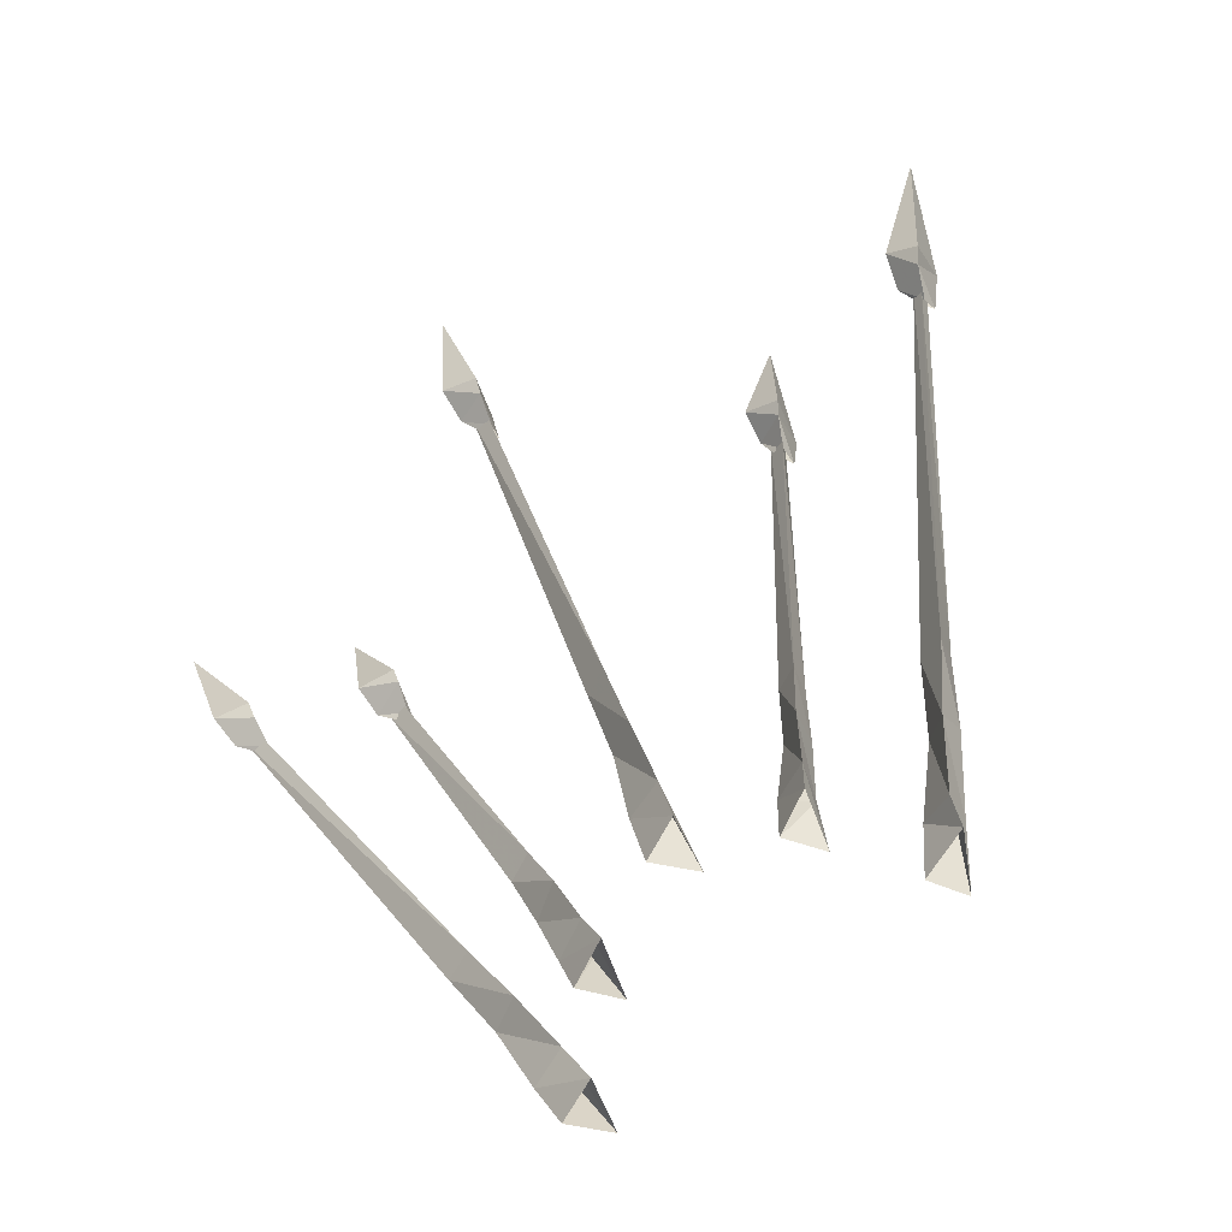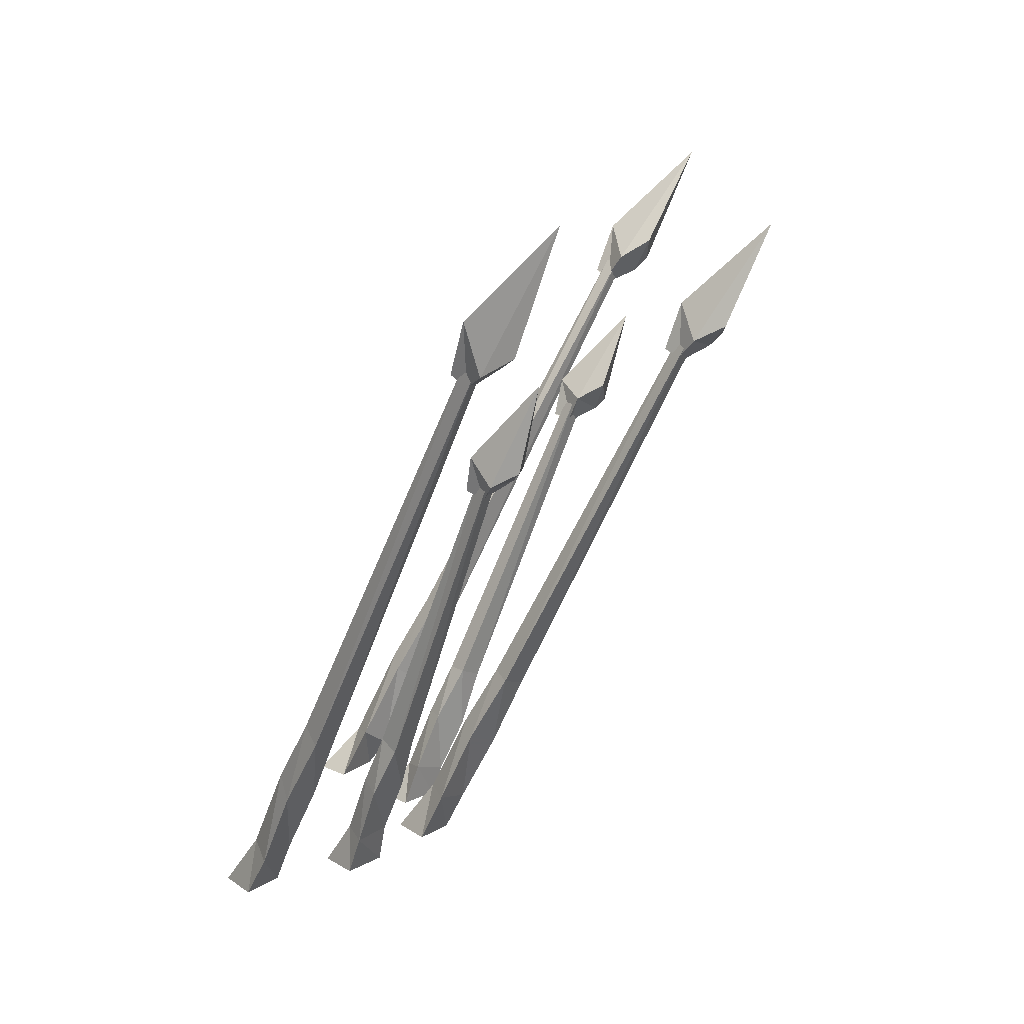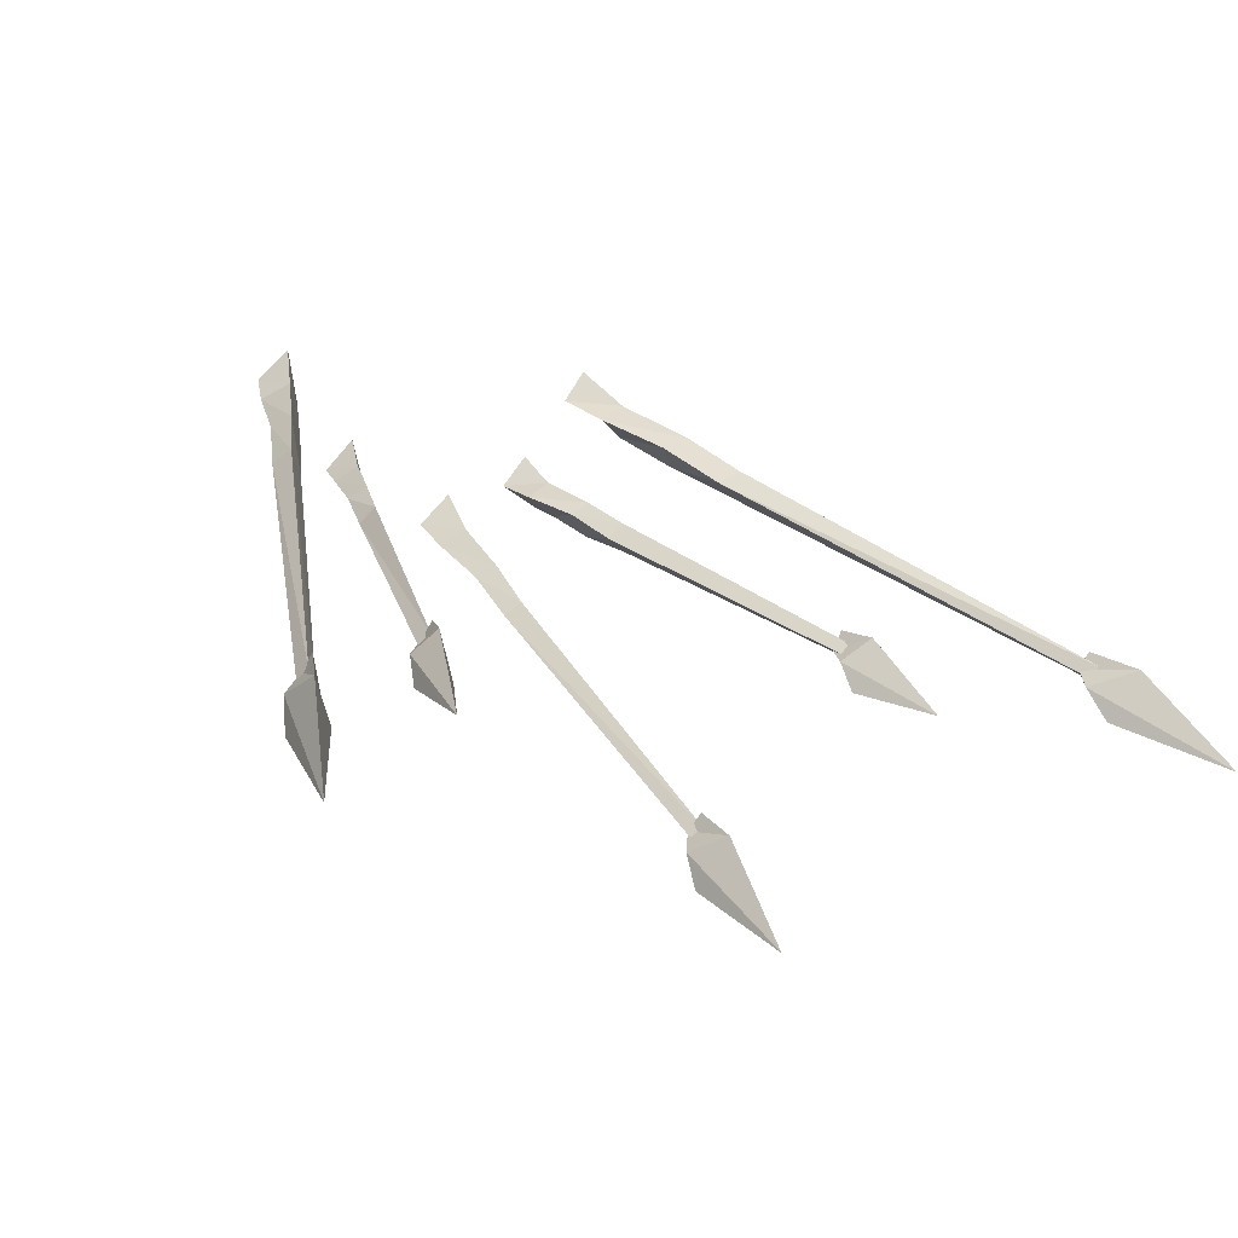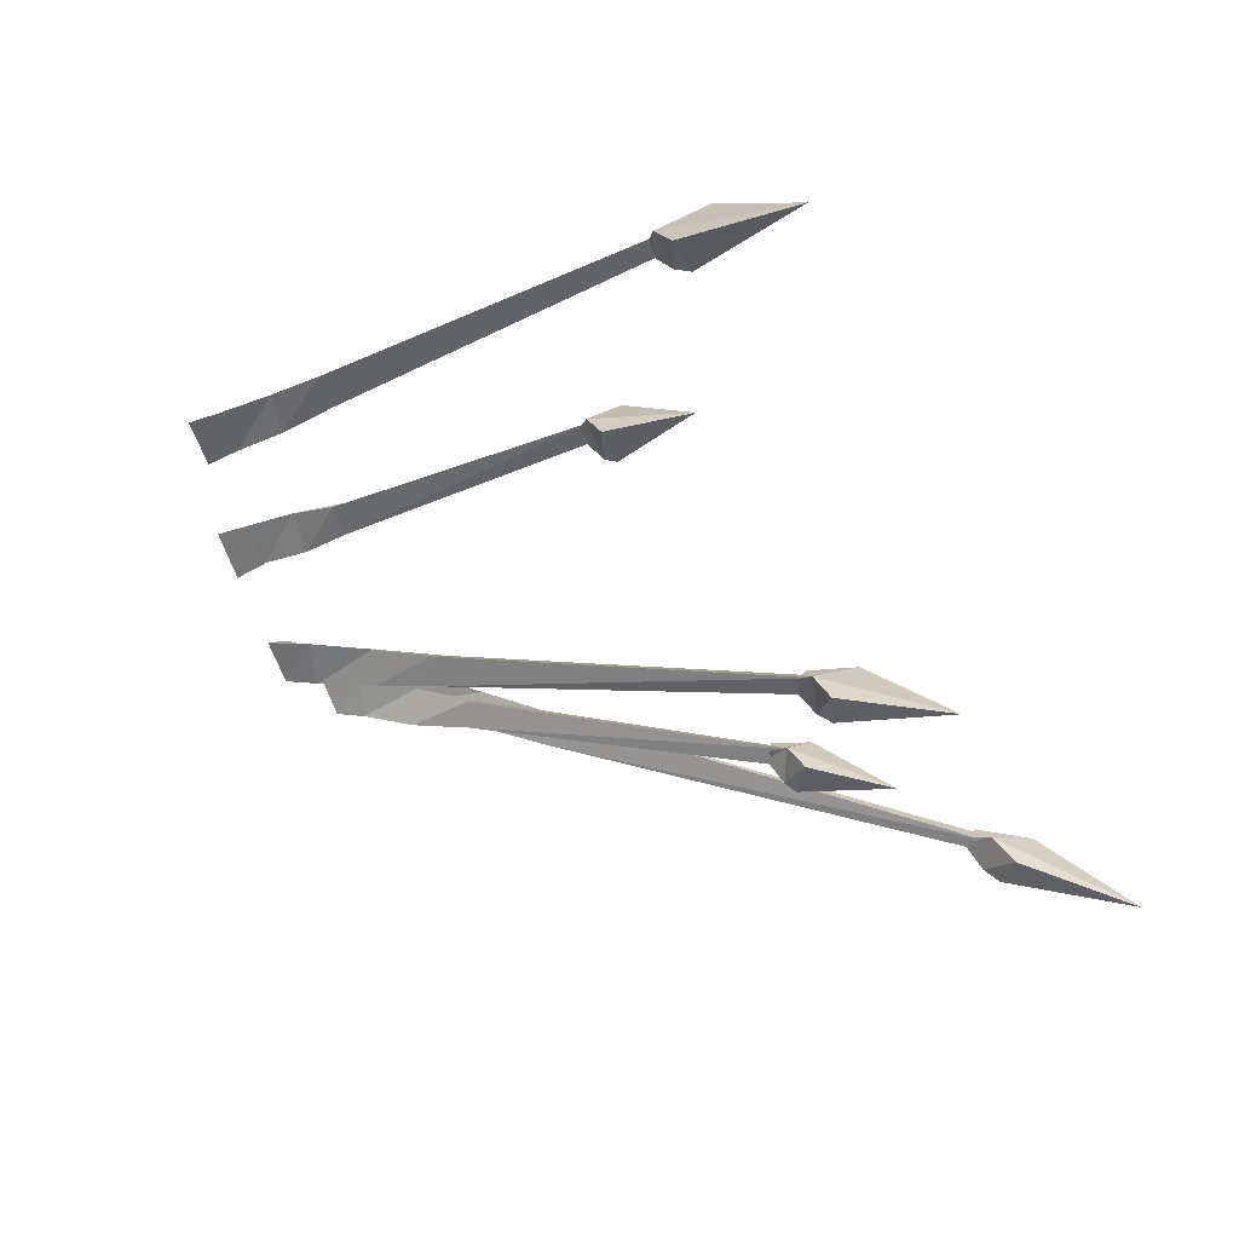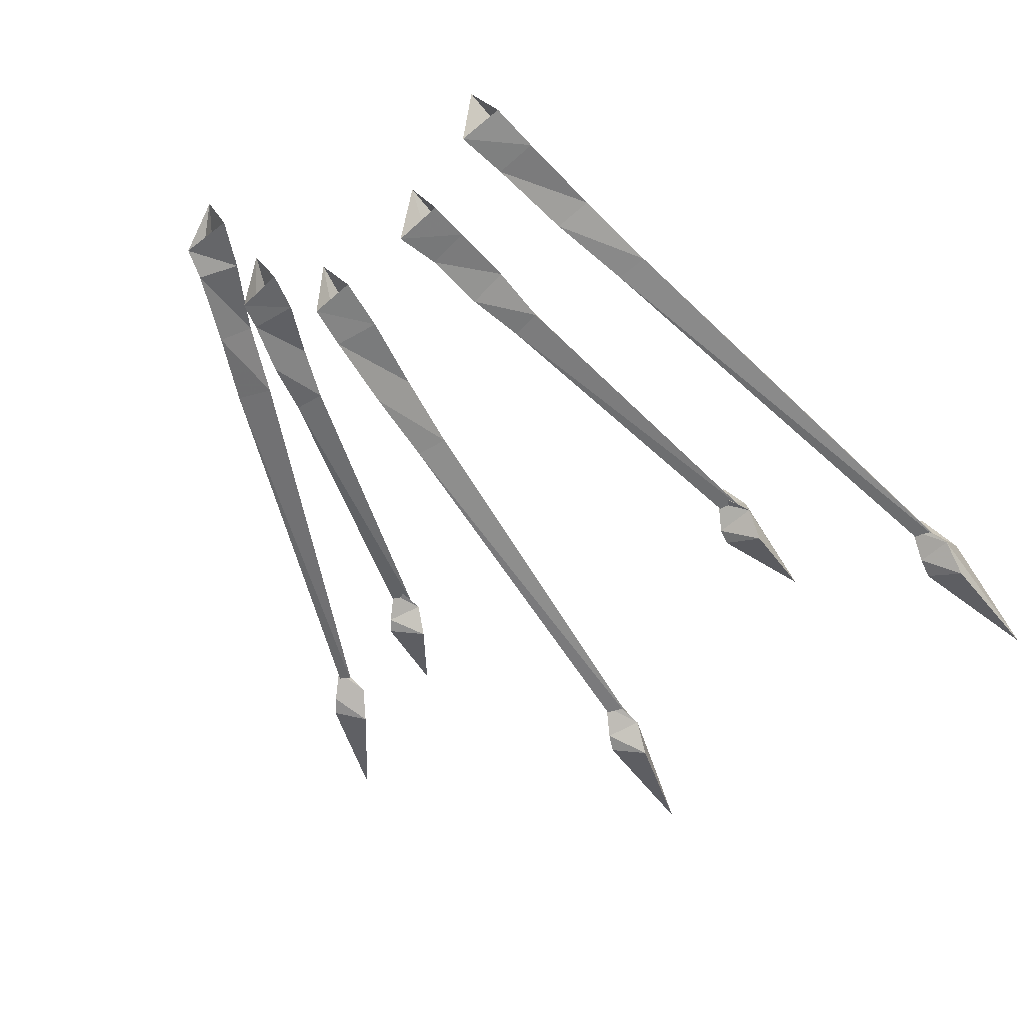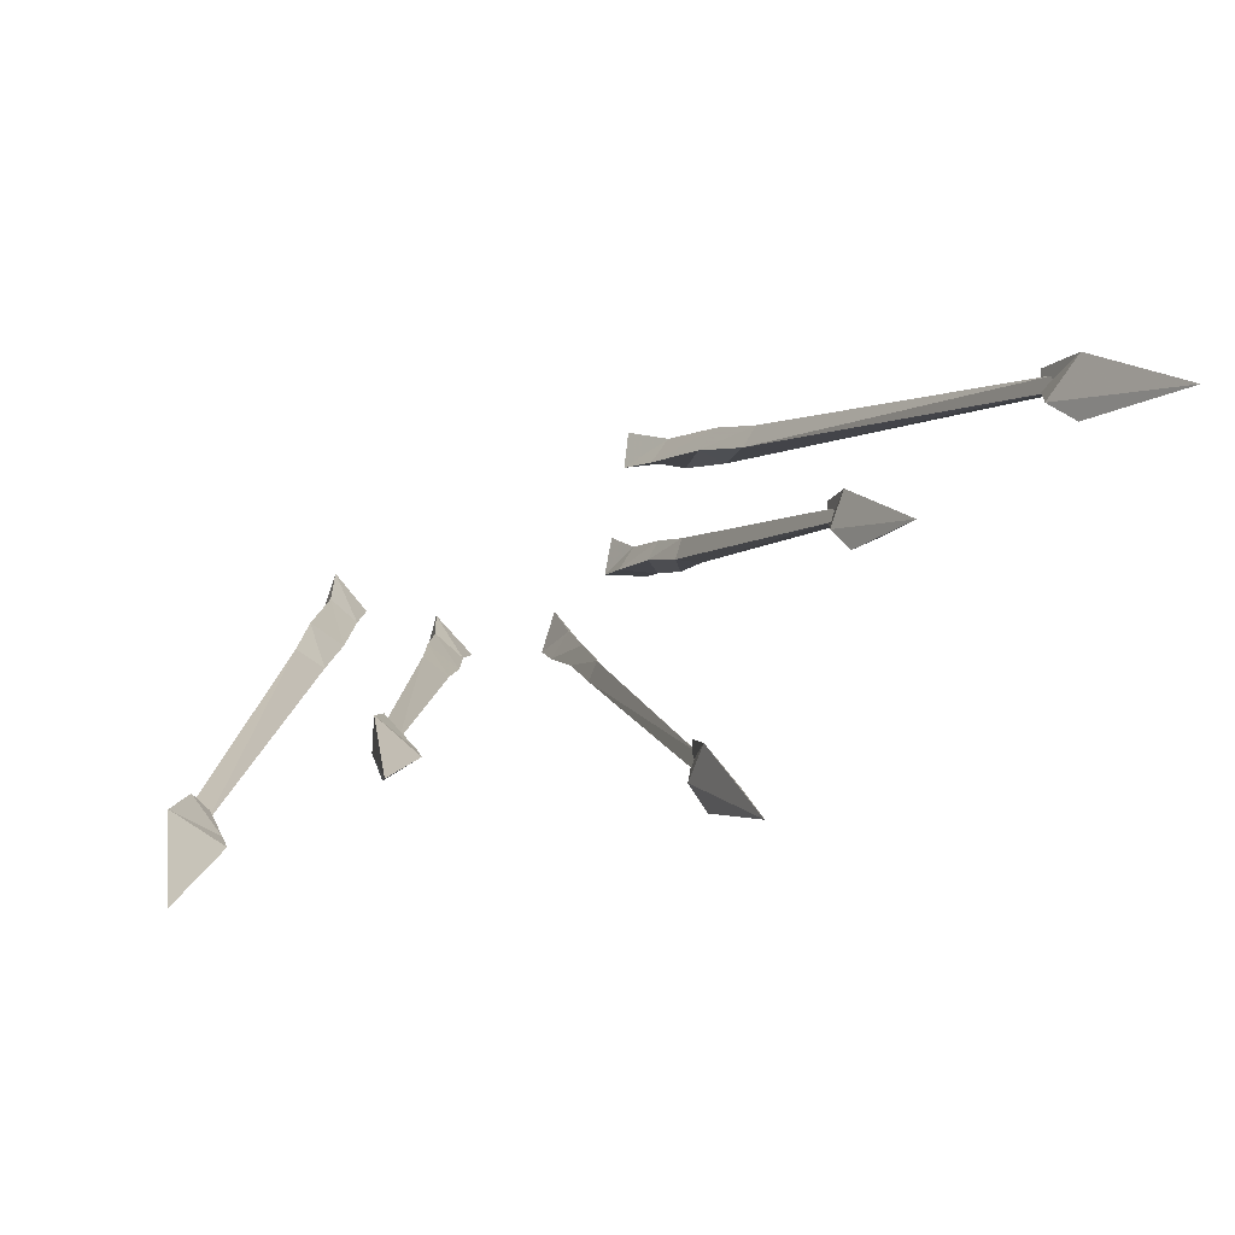
<metadata>
{"format":"obj","ext":"obj","renderer":"f3d","projection":"perspective","resolution":1024,"background":"white","views":[{"elev":-75.0,"azim":-145.5,"up":"+Y"},{"elev":14.4,"azim":100.9,"up":"+Y"},{"elev":0.8,"azim":151.5,"up":"+Z"},{"elev":-45.8,"azim":115.4,"up":"+Z"},{"elev":-26.0,"azim":32.4,"up":"+Z"},{"elev":74.4,"azim":151.4,"up":"+Y"}]}
</metadata>
<code>
v 0.5625 1.422 -0.3203
v 0.4688 1.203 -0.2656
v 0.5625 1.211 -0.2734
v 0.5547 1.172 -0.2031
v 0.5156 1.234 -0.1484
v 0.4688 1.172 -0.2422
v 0.4844 1.133 -0.1797
v 0.5156 1.133 -0.1797
v 0.4922 1.148 -0.1328
v 0.2891 0.0625 0.2266
v 0.2188 0.0625 0.3047
v 0.25 0.1719 0.2344
v 0.3047 0.1562 0.1953
v 0.1875 0.0625 0.1719
v 0.2188 0.1641 0.1484
v 0.25 0.2969 0.09375
v 0.2891 0.3203 0.1797
v 0.3281 0.2969 0.1484
v 0.3516 0.4219 0.08594
v 0.2891 0.4297 0.05469
v 0.3203 0.4453 0.125
v 0.5078 1.18 -0.1641
v 0.5312 1.164 -0.1875
v 0.4922 1.172 -0.2031
v -0.6328 1.391 -0.3516
v -0.6016 1.156 -0.2969
v -0.5234 1.211 -0.3047
v -0.5156 1.172 -0.2344
v -0.5781 1.211 -0.1797
v -0.5859 1.133 -0.2734
v -0.5547 1.102 -0.2109
v -0.5312 1.117 -0.2109
v -0.5547 1.117 -0.1641
v -0.2031 0.0625 0.1953
v -0.2656 0.0625 0.2734
v -0.2891 0.1484 0.2031
v -0.2266 0.1641 0.1641
v -0.2969 0.0625 0.1406
v -0.3125 0.1328 0.1172
v -0.3438 0.2578 0.0625
v -0.3281 0.2969 0.1484
v -0.2812 0.2969 0.1172
v -0.3203 0.4219 0.05469
v -0.375 0.3984 0.02344
v -0.3594 0.4219 0.09375
v -0.5547 1.156 -0.1953
v -0.5312 1.156 -0.2188
v -0.5703 1.141 -0.2344
v -0.007812 1.734 -0.7969
v -0.03906 1.453 -0.6797
v 0.04688 1.484 -0.6953
v 0.04688 1.445 -0.6172
v -0.007812 1.531 -0.5781
v -0.03125 1.422 -0.6484
v -0.01562 1.383 -0.5781
v 0.01562 1.398 -0.5781
v -0.007812 1.414 -0.5391
v 0.03125 0.0625 0.09375
v -0.04688 0.0625 0.1719
v -0.03906 0.1875 0.07812
v 0.03125 0.1797 0.03906
v -0.0625 0.0625 0.04688
v -0.0625 0.1562 0
v -0.05469 0.3203 -0.08594
v -0.03125 0.3828 -0.01562
v 0.01562 0.3516 -0.03906
v 0.01562 0.5156 -0.1328
v -0.04688 0.4922 -0.1641
v -0.02344 0.5312 -0.1016
v 0 1.453 -0.5781
v 0.02344 1.445 -0.6016
v -0.01562 1.43 -0.6094
v 1.023 1.852 -0.4453
v 0.8906 1.562 -0.3281
v 0.9844 1.562 -0.3438
v 0.9688 1.516 -0.2656
v 0.9531 1.633 -0.2266
v 0.8906 1.523 -0.2969
v 0.8906 1.477 -0.2266
v 0.9219 1.484 -0.2266
v 0.9062 1.508 -0.1875
v 0.4688 0.0625 0.4453
v 0.3906 0.0625 0.5234
v 0.4375 0.1953 0.4297
v 0.5 0.1641 0.3906
v 0.3672 0.0625 0.3984
v 0.4062 0.1719 0.3516
v 0.4688 0.3438 0.2656
v 0.5156 0.4062 0.3359
v 0.5469 0.3516 0.3125
v 0.6094 0.5234 0.2188
v 0.5391 0.5234 0.1875
v 0.5781 0.5625 0.25
v 0.9297 1.547 -0.2266
v 0.9453 1.523 -0.25
v 0.9062 1.523 -0.2578
v -1.141 1.797 -0.4688
v -1.047 1.492 -0.3516
v -0.9766 1.555 -0.3672
v -0.9531 1.508 -0.2891
v -1.047 1.586 -0.25
v -1.023 1.461 -0.3203
v -0.9922 1.43 -0.25
v -0.9766 1.453 -0.25
v -1 1.461 -0.2109
v -0.3828 0.0625 0.4219
v -0.4375 0.0625 0.5
v -0.5 0.1641 0.4062
v -0.4297 0.1797 0.3672
v -0.5 0.0625 0.375
v -0.5078 0.125 0.3281
v -0.5703 0.2969 0.2422
v -0.5781 0.375 0.3125
v -0.5156 0.3516 0.2891
v -0.5781 0.5234 0.1953
v -0.6406 0.4688 0.1641
v -0.6328 0.5312 0.2266
v -1.008 1.508 -0.25
v -0.9844 1.492 -0.2734
v -1.008 1.477 -0.2812
f 1 2 3
f 1 3 4
f 1 4 5
f 1 5 2
f 2 5 6
f 2 6 3
f 3 6 4
f 4 6 7
f 4 7 8
f 4 8 5
f 5 8 9
f 5 9 6
f 6 9 7
f 10 11 12
f 10 12 13
f 10 13 14
f 14 13 15
f 14 15 11
f 11 15 12
f 12 15 16
f 12 16 17
f 12 17 13
f 13 17 18
f 13 18 15
f 15 18 16
f 16 18 19
f 16 19 20
f 16 20 17
f 17 20 21
f 17 21 18
f 18 21 19
f 19 21 22
f 19 22 23
f 19 23 20
f 20 23 24
f 20 24 21
f 21 24 22
f 25 26 27
f 25 27 28
f 25 28 29
f 25 29 26
f 26 29 30
f 26 30 27
f 27 30 28
f 28 30 31
f 28 31 32
f 28 32 29
f 29 32 33
f 29 33 30
f 30 33 31
f 34 35 36
f 34 36 37
f 34 37 38
f 38 37 39
f 38 39 35
f 35 39 36
f 36 39 40
f 36 40 41
f 36 41 37
f 37 41 42
f 37 42 39
f 39 42 40
f 40 42 43
f 40 43 44
f 40 44 41
f 41 44 45
f 41 45 42
f 42 45 43
f 43 45 46
f 43 46 47
f 43 47 44
f 44 47 48
f 44 48 45
f 45 48 46
f 49 50 51
f 49 51 52
f 49 52 53
f 49 53 50
f 50 53 54
f 50 54 51
f 51 54 52
f 52 54 55
f 52 55 56
f 52 56 53
f 53 56 57
f 53 57 54
f 54 57 55
f 58 59 60
f 58 60 61
f 58 61 62
f 62 61 63
f 62 63 59
f 59 63 60
f 60 63 64
f 60 64 65
f 60 65 61
f 61 65 66
f 61 66 63
f 63 66 64
f 64 66 67
f 64 67 68
f 64 68 65
f 65 68 69
f 65 69 66
f 66 69 67
f 67 69 70
f 67 70 71
f 67 71 68
f 68 71 72
f 68 72 69
f 69 72 70
f 73 74 75
f 73 75 76
f 73 76 77
f 73 77 74
f 74 77 78
f 74 78 75
f 75 78 76
f 76 78 79
f 76 79 80
f 76 80 77
f 77 80 81
f 77 81 78
f 78 81 79
f 82 83 84
f 82 84 85
f 82 85 86
f 86 85 87
f 86 87 83
f 83 87 84
f 84 87 88
f 84 88 89
f 84 89 85
f 85 89 90
f 85 90 87
f 87 90 88
f 88 90 91
f 88 91 92
f 88 92 89
f 89 92 93
f 89 93 90
f 90 93 91
f 91 93 94
f 91 94 95
f 91 95 92
f 92 95 96
f 92 96 93
f 93 96 94
f 97 98 99
f 97 99 100
f 97 100 101
f 97 101 98
f 98 101 102
f 98 102 99
f 99 102 100
f 100 102 103
f 100 103 104
f 100 104 101
f 101 104 105
f 101 105 102
f 102 105 103
f 106 107 108
f 106 108 109
f 106 109 110
f 110 109 111
f 110 111 107
f 107 111 108
f 108 111 112
f 108 112 113
f 108 113 109
f 109 113 114
f 109 114 111
f 111 114 112
f 112 114 115
f 112 115 116
f 112 116 113
f 113 116 117
f 113 117 114
f 114 117 115
f 115 117 118
f 115 118 119
f 115 119 116
f 116 119 120
f 116 120 117
f 117 120 118

</code>
